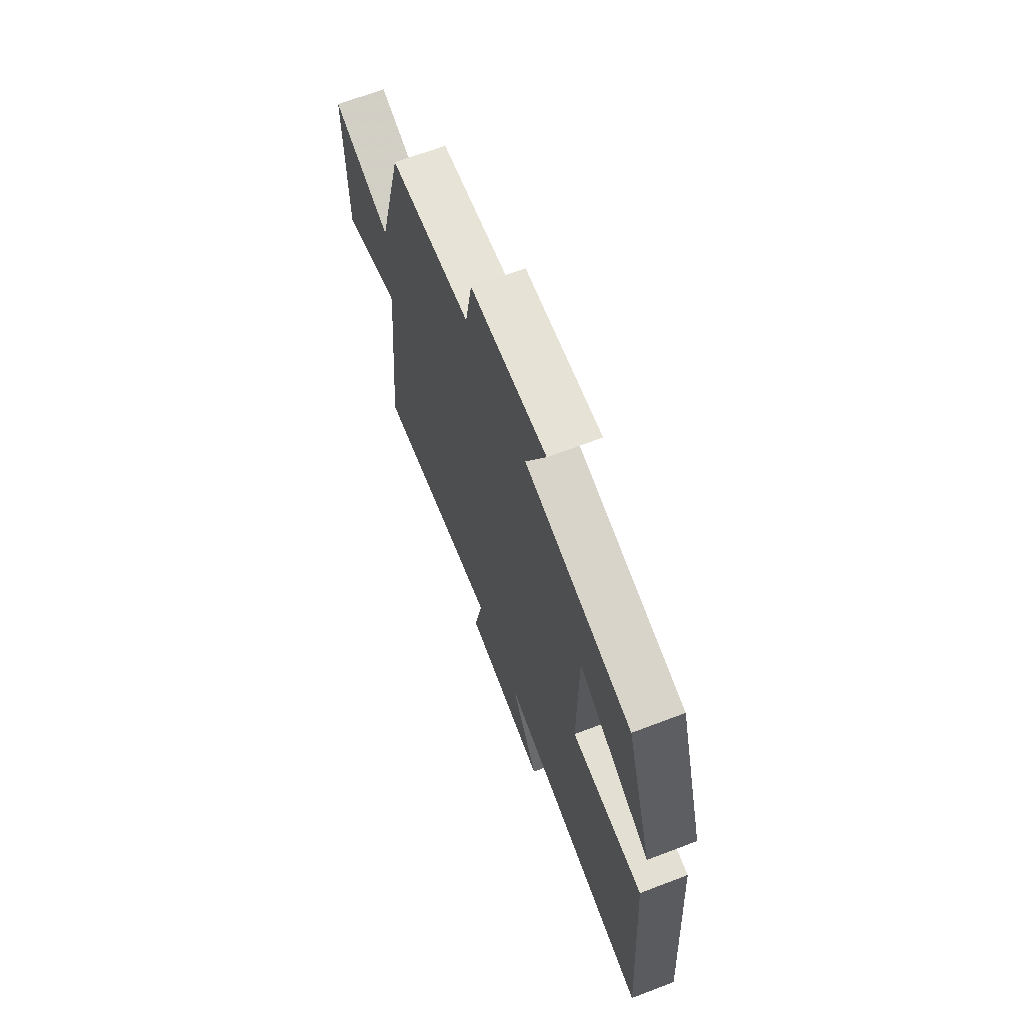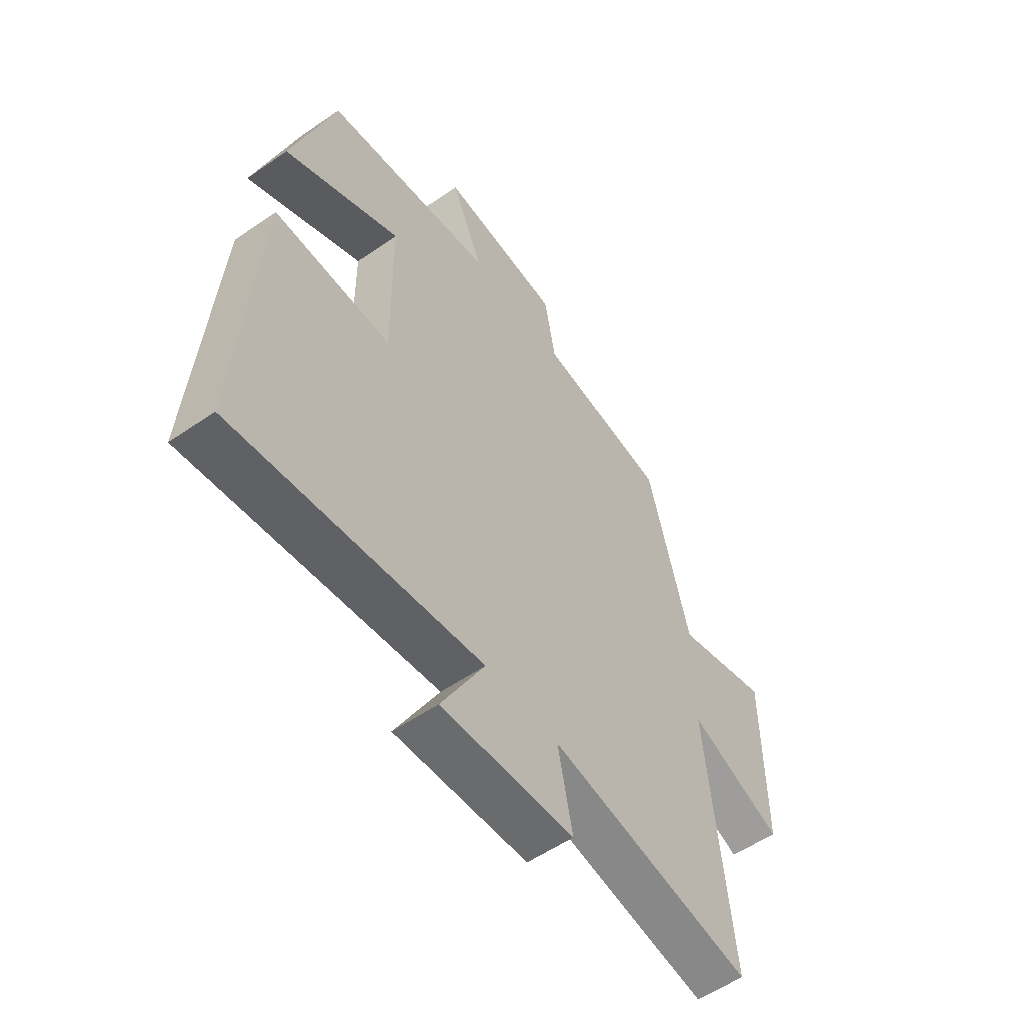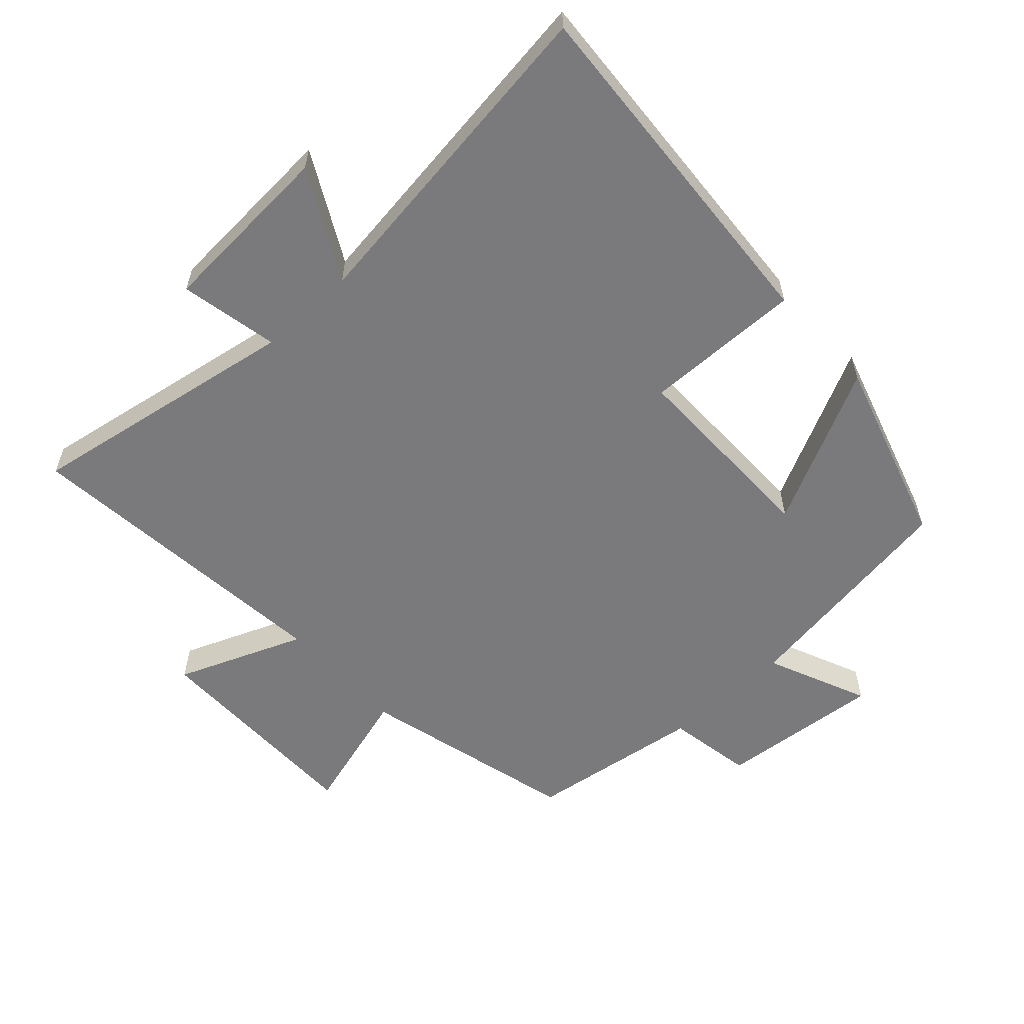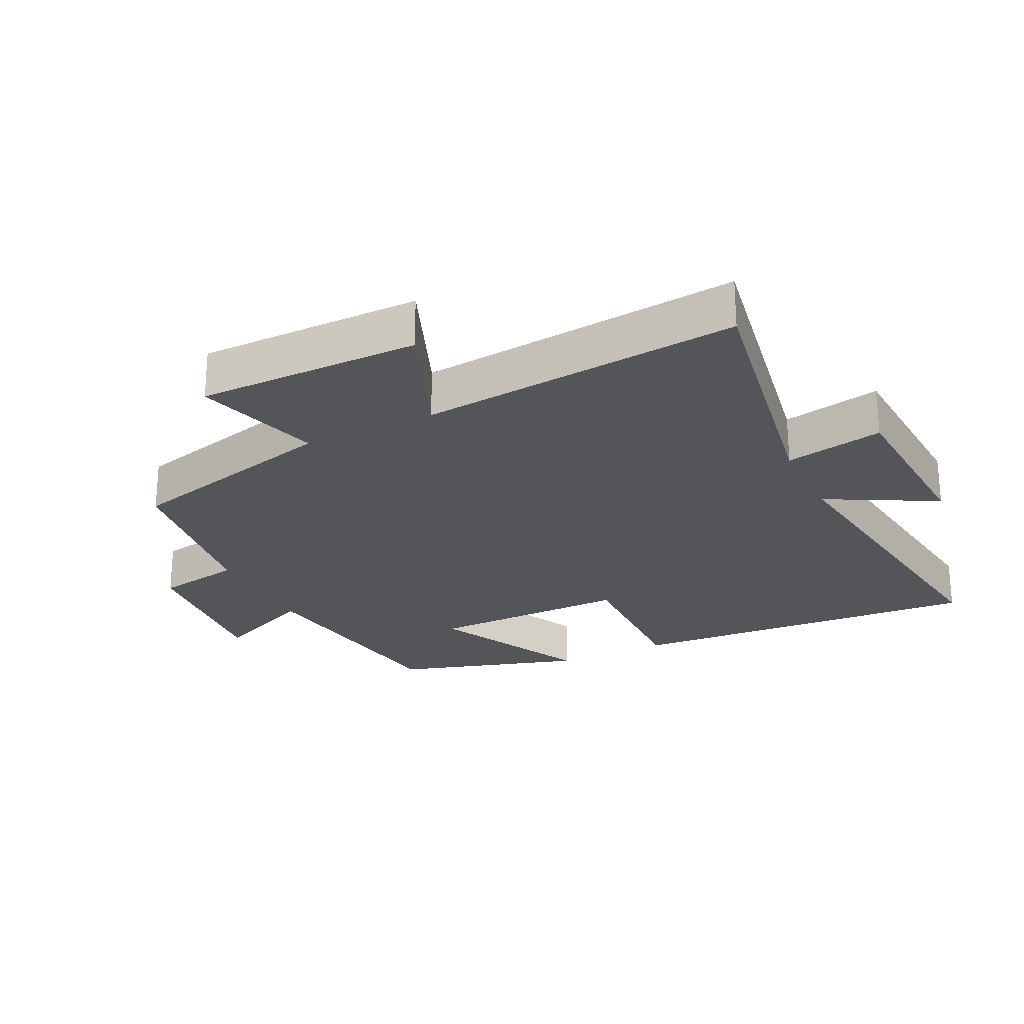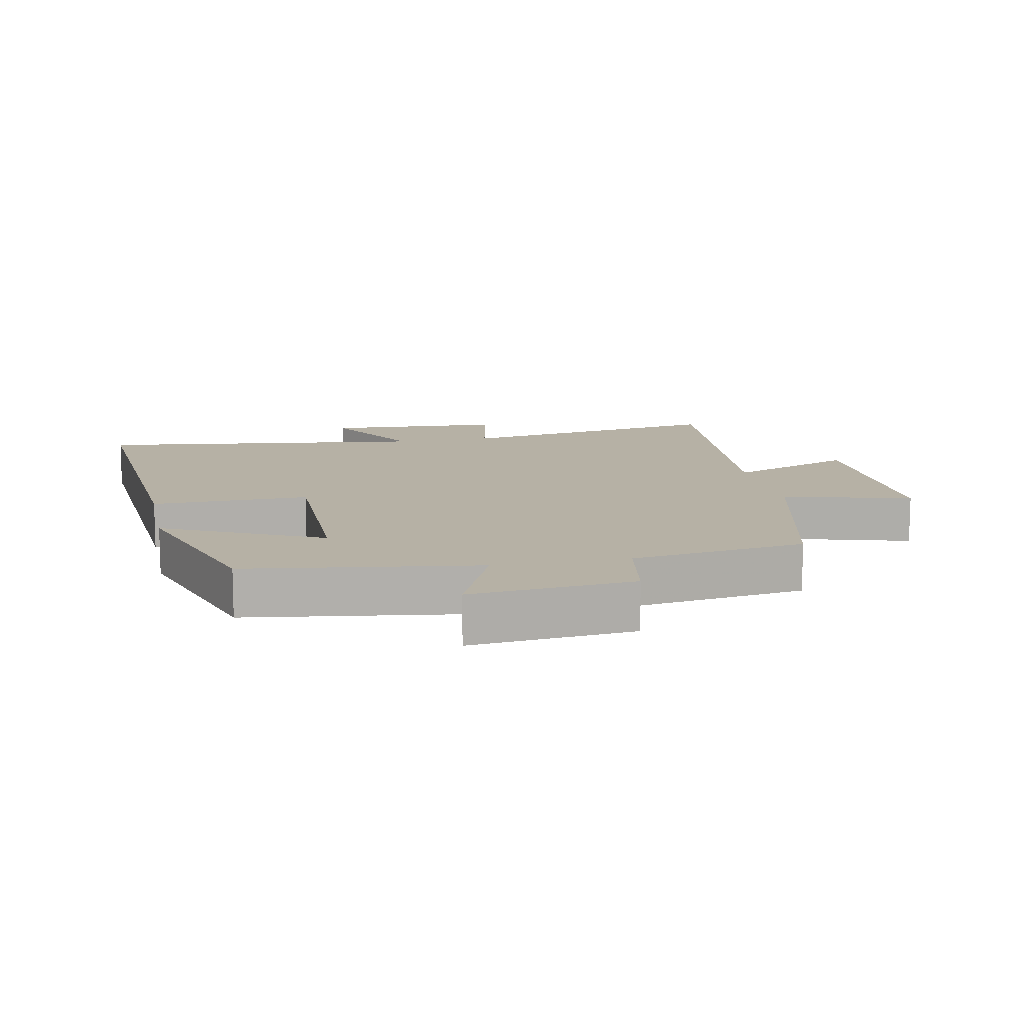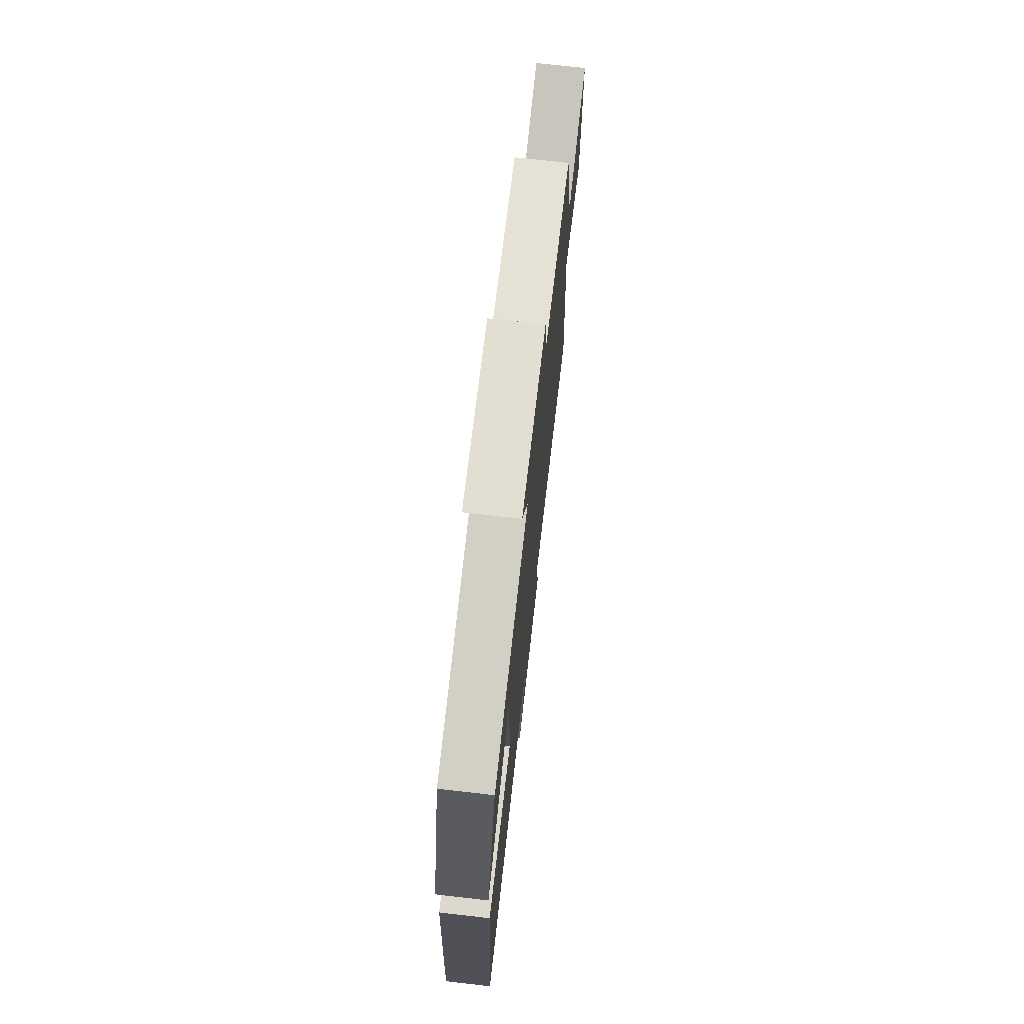
<metadata>
{"format":"obj","ext":"obj","renderer":"f3d","projection":"perspective","resolution":1024,"background":"white","views":[{"elev":67.7,"azim":-110.9,"up":"+Z"},{"elev":-55.8,"azim":-54.0,"up":"+Z"},{"elev":-58.2,"azim":-137.4,"up":"+Y"},{"elev":-24.8,"azim":116.1,"up":"+Y"},{"elev":12.0,"azim":-11.7,"up":"+Y"},{"elev":73.3,"azim":-83.5,"up":"+Z"}]}
</metadata>
<code>
v 0.415 0.07 0.461
v 0.5 0.07 0.127
v 0.694 0.07 0.183
v 0.694 0.07 -0.159
v 0.5 0.07 -0.081
v 0.549 0.07 -0.573
v 0.128 0.07 -0.5
v 0.158 0.07 -0.651
v -0.116 0.07 -0.667
v -0.026 0.07 -0.5
v -0.538 0.07 -0.568
v -0.5 0.07 -0.02
v -0.258 0.07 -0.025
v -0.26 0.07 0.281
v -0.5 0.07 0.162
v -0.412 0.07 0.448
v -0.059 0.07 0.5
v -0.126 0.07 0.656
v 0.124 0.07 0.632
v 0.147 0.07 0.5
v 0.415 0 0.461
v 0.5 0 0.127
v 0.694 0 0.183
v 0.694 0 -0.159
v 0.5 0 -0.081
v 0.549 0 -0.573
v 0.128 0 -0.5
v 0.158 0 -0.651
v -0.116 0 -0.667
v -0.026 0 -0.5
v -0.538 0 -0.568
v -0.5 0 -0.02
v -0.258 0 -0.025
v -0.26 0 0.281
v -0.5 0 0.162
v -0.412 0 0.448
v -0.059 0 0.5
v -0.126 0 0.656
v 0.124 0 0.632
v 0.147 0 0.5
f 17 18 19 20
f 16 17 20
f 15 16 20
f 14 15 20
f 20 1 2
f 14 20 2
f 13 14 2
f 10 11 12 13
f 10 13 2
f 7 8 9 10
f 7 10 2 3
f 5 6 7
f 5 7 3
f 3 4 5
f 40 39 38 37
f 40 37 36
f 40 36 35
f 40 35 34
f 22 21 40
f 22 40 34
f 22 34 33
f 33 32 31 30
f 22 33 30
f 30 29 28 27
f 23 22 30 27
f 27 26 25
f 23 27 25
f 25 24 23
f 1 21 22 2
f 2 22 23 3
f 3 23 24 4
f 4 24 25 5
f 5 25 26 6
f 6 26 27 7
f 7 27 28 8
f 8 28 29 9
f 9 29 30 10
f 10 30 31 11
f 11 31 32 12
f 12 32 33 13
f 13 33 34 14
f 14 34 35 15
f 15 35 36 16
f 16 36 37 17
f 17 37 38 18
f 18 38 39 19
f 19 39 40 20
f 20 40 21 1

</code>
